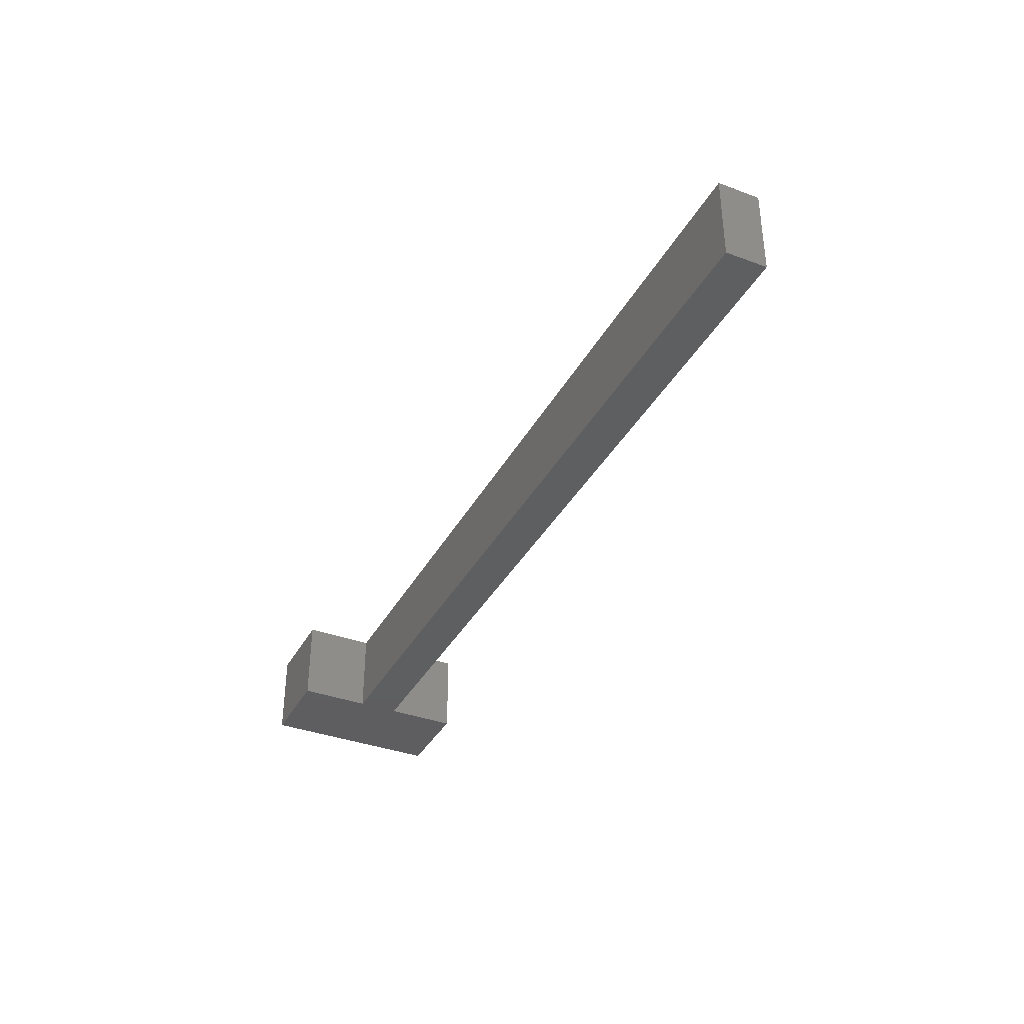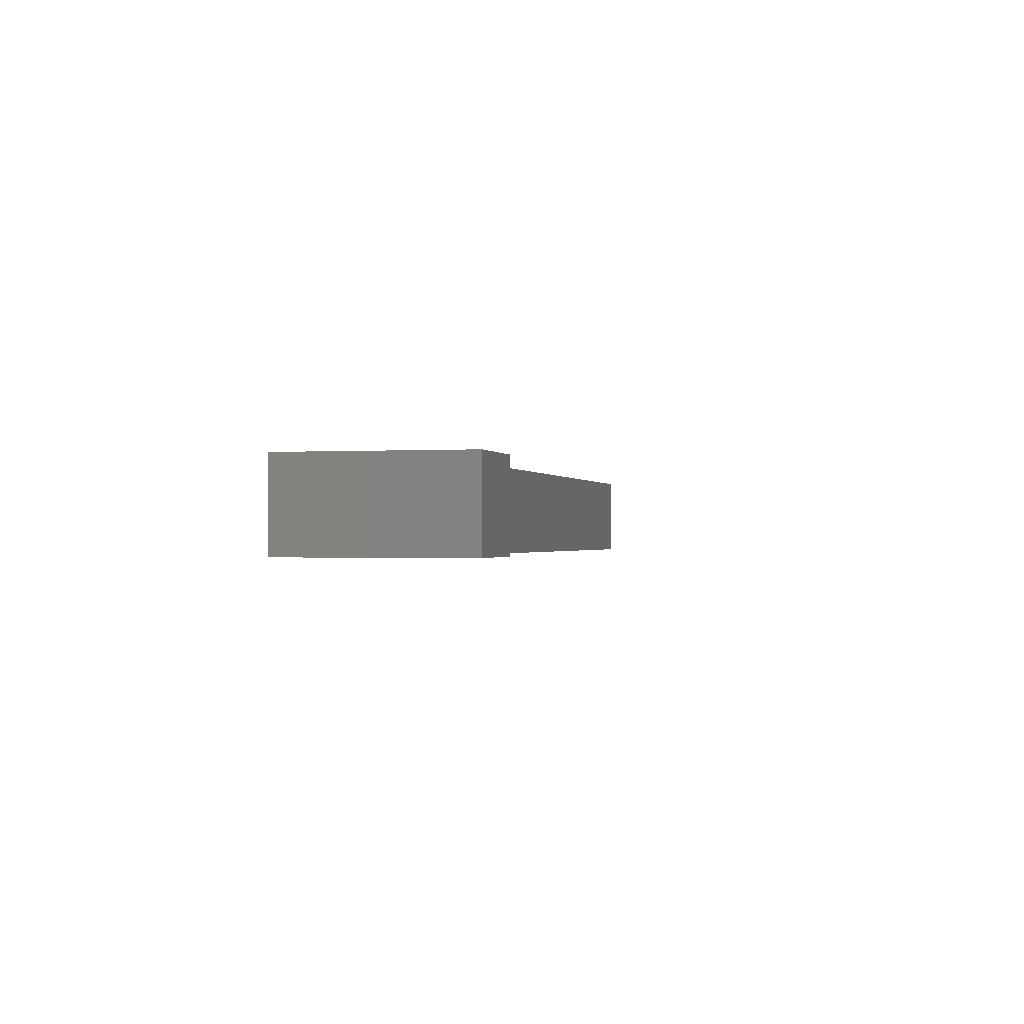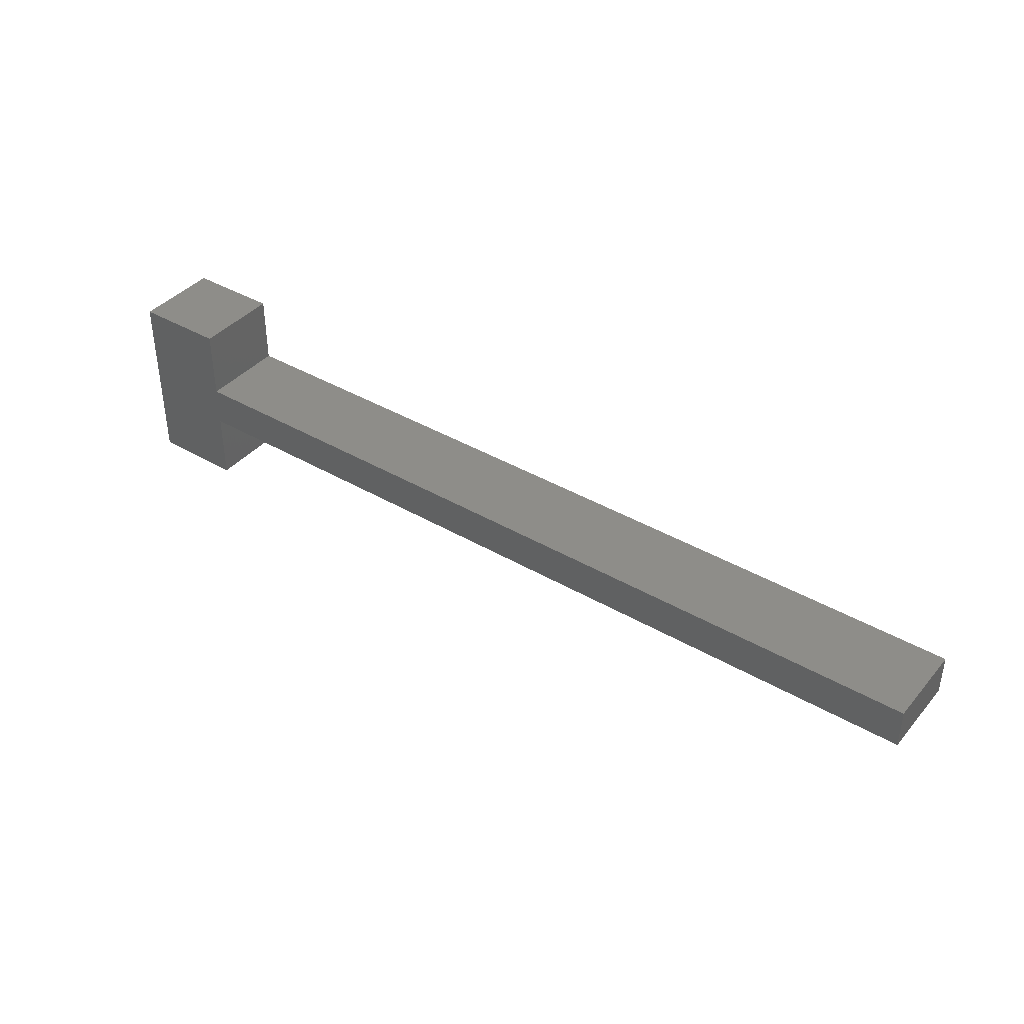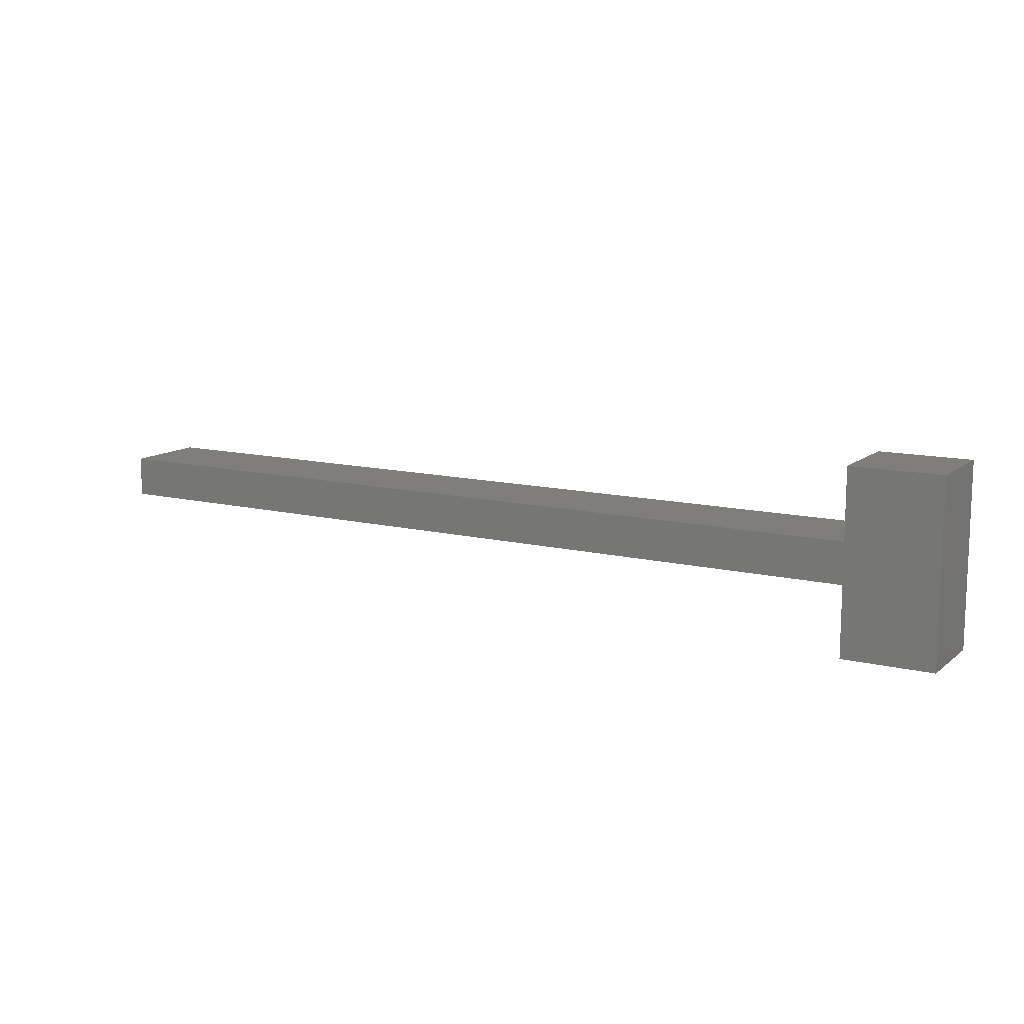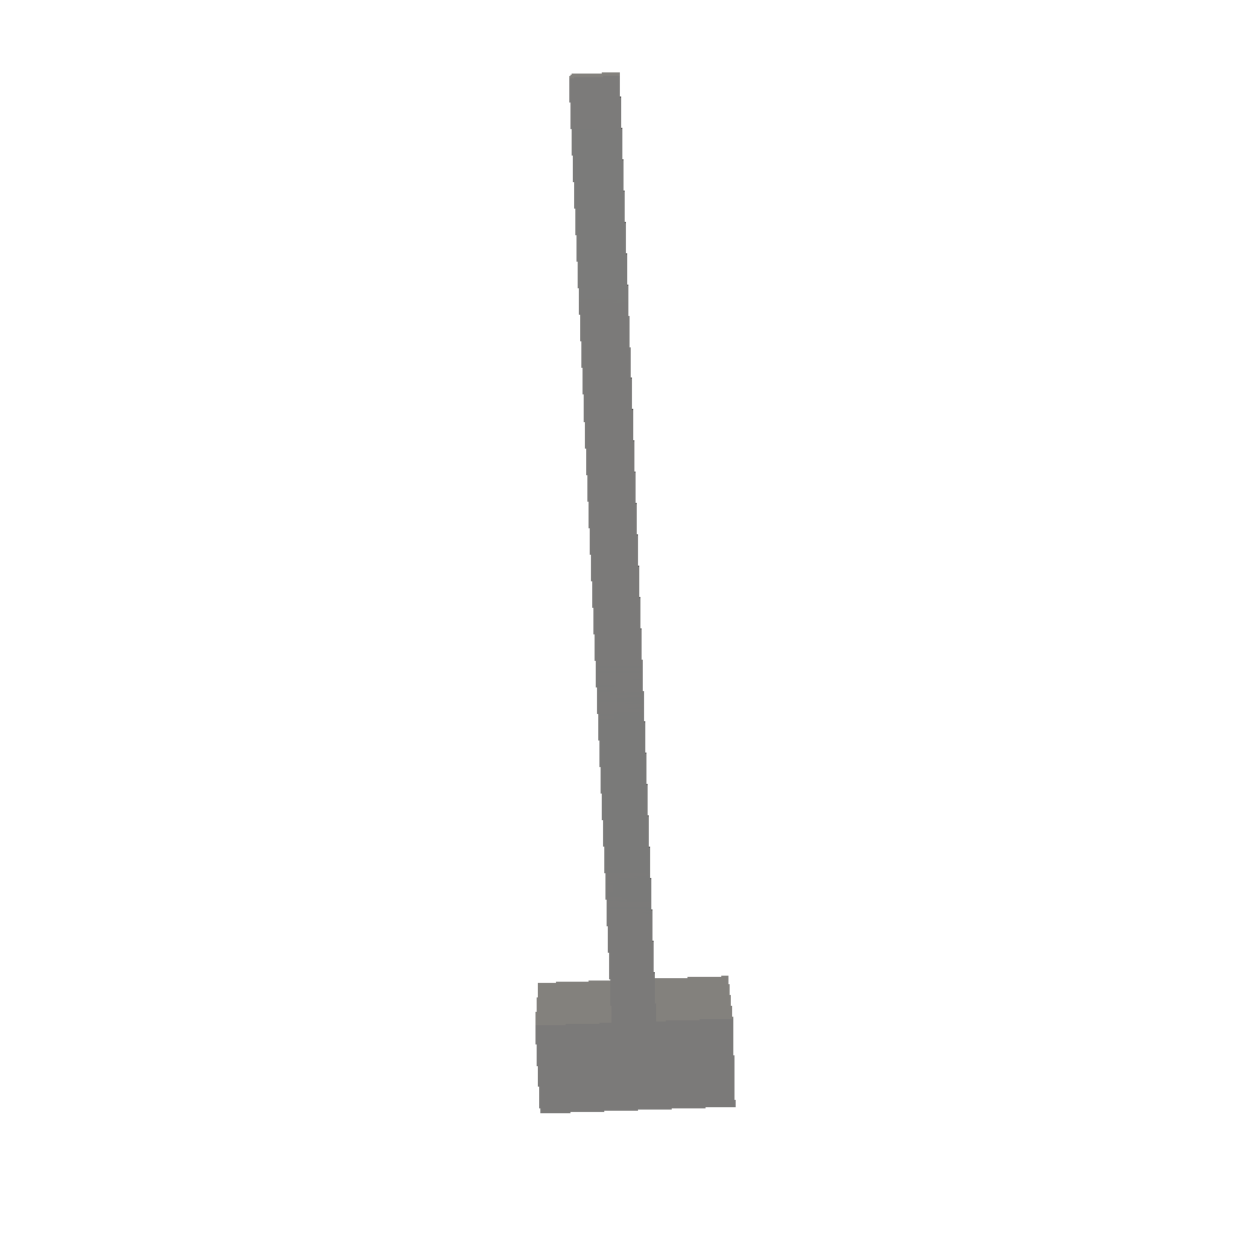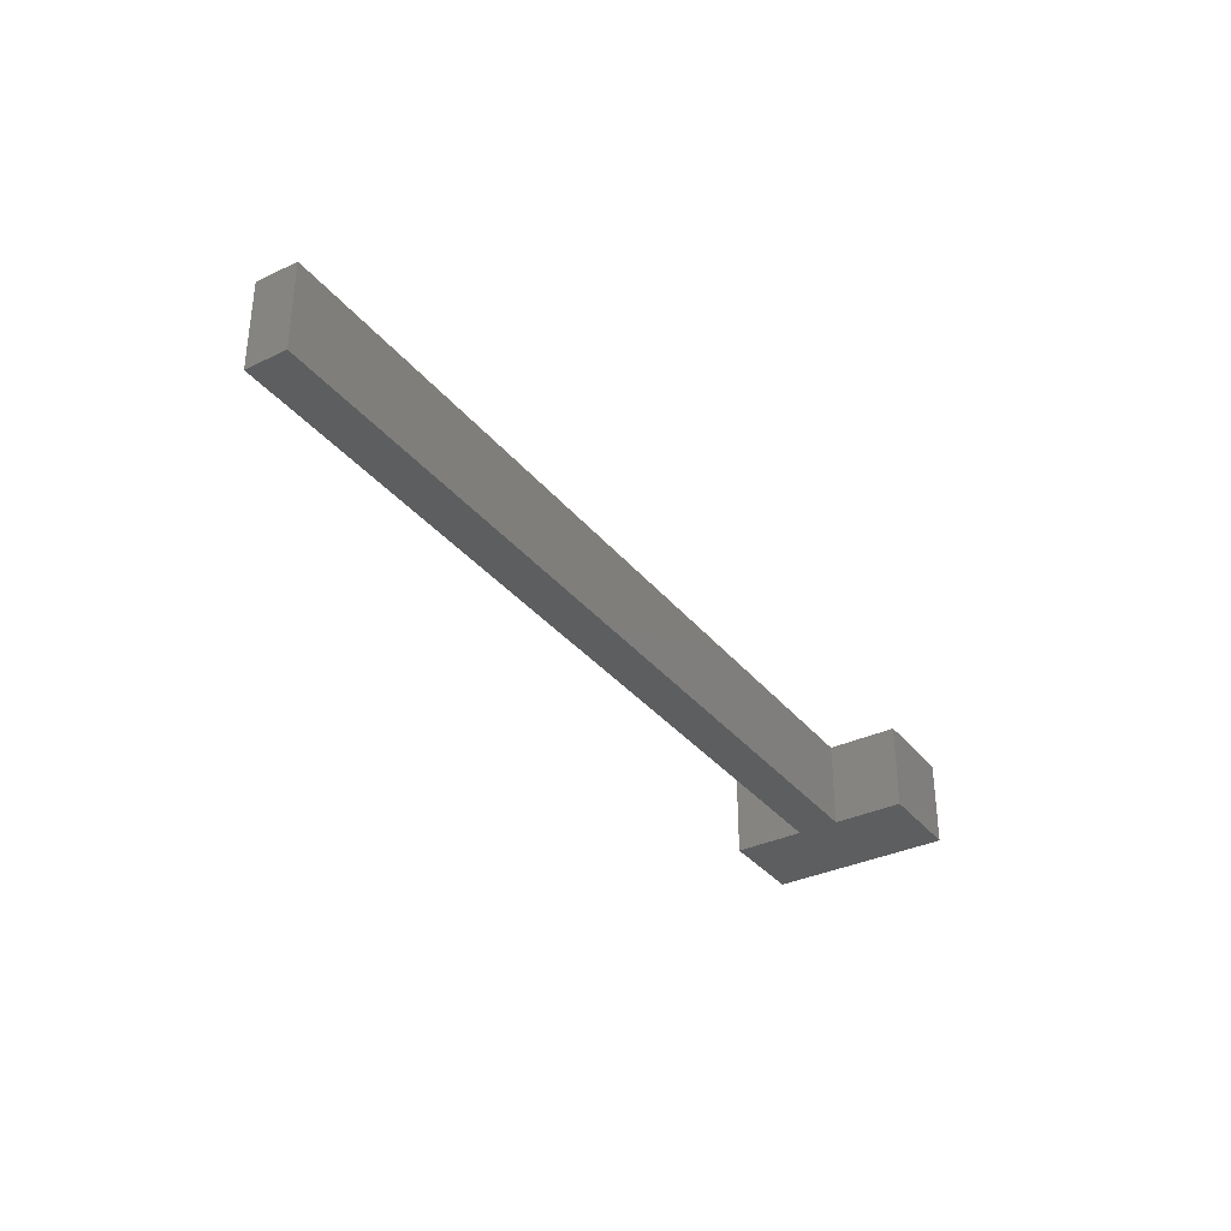
<metadata>
{"format":"stl","ext":"stl","renderer":"f3d","projection":"perspective","resolution":1024,"background":"white","views":[{"elev":-36.7,"azim":-115.6,"up":"+Z"},{"elev":-0.8,"azim":103.9,"up":"+Z"},{"elev":39.6,"azim":-144.0,"up":"+Y"},{"elev":12.1,"azim":30.0,"up":"+Y"},{"elev":-73.4,"azim":-87.7,"up":"+Z"},{"elev":-34.2,"azim":-57.2,"up":"+Z"}]}
</metadata>
<code>
# stl→obj: 16 verts, 28 faces
v -47.5 2.25 4.75
v 45 -2.25 4.75
v 45 2.25 4.75
v -47.5 -2.25 4.75
v 55 10 4.75
v 45 10 4.75
v 55 -10 4.75
v 45 -10 4.75
v -47.5 -2.25 -4.75
v 45 2.25 -4.75
v 45 -2.25 -4.75
v -47.5 2.25 -4.75
v 55 -10 -4.75
v 45 -10 -4.75
v 55 10 -4.75
v 45 10 -4.75
f 1 2 3
f 2 1 4
f 3 5 6
f 5 3 7
f 2 7 3
f 7 2 8
f 9 10 11
f 10 9 12
f 11 13 14
f 13 11 15
f 10 15 11
f 15 10 16
f 9 1 12
f 1 9 4
f 10 1 3
f 1 10 12
f 9 2 4
f 2 9 11
f 7 15 5
f 15 7 13
f 10 6 16
f 6 10 3
f 14 2 11
f 2 14 8
f 15 6 5
f 6 15 16
f 14 7 8
f 7 14 13

</code>
